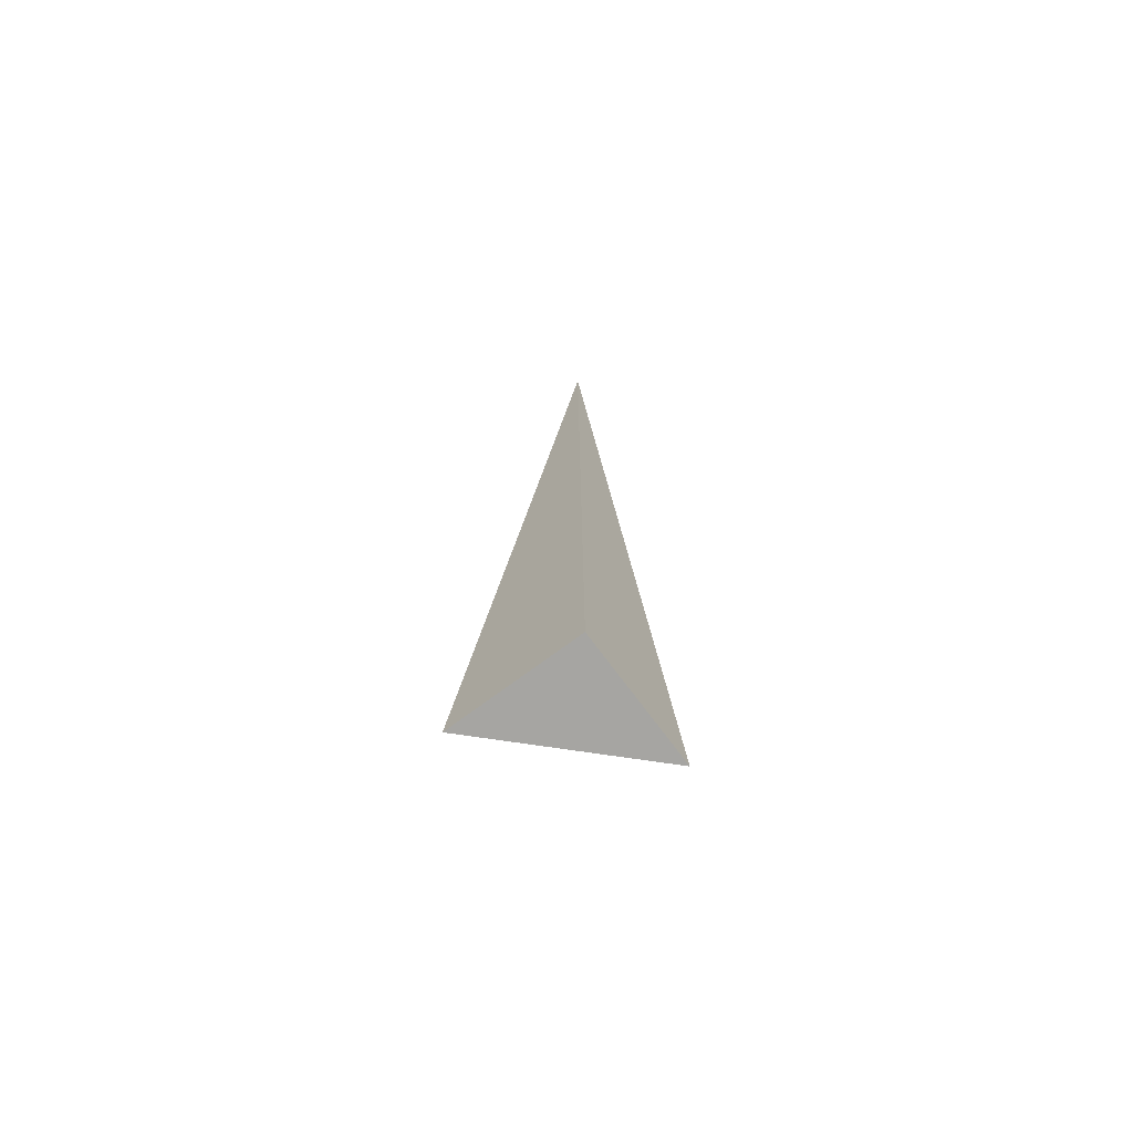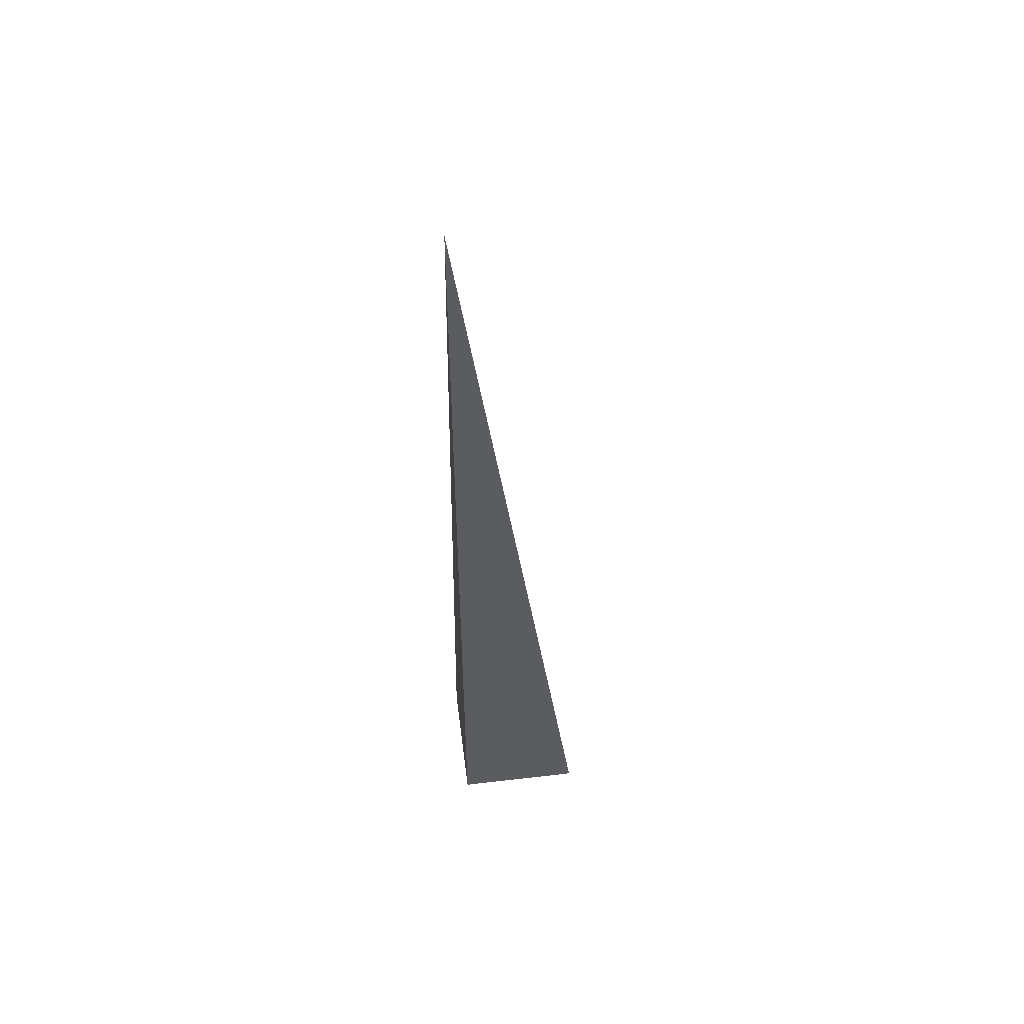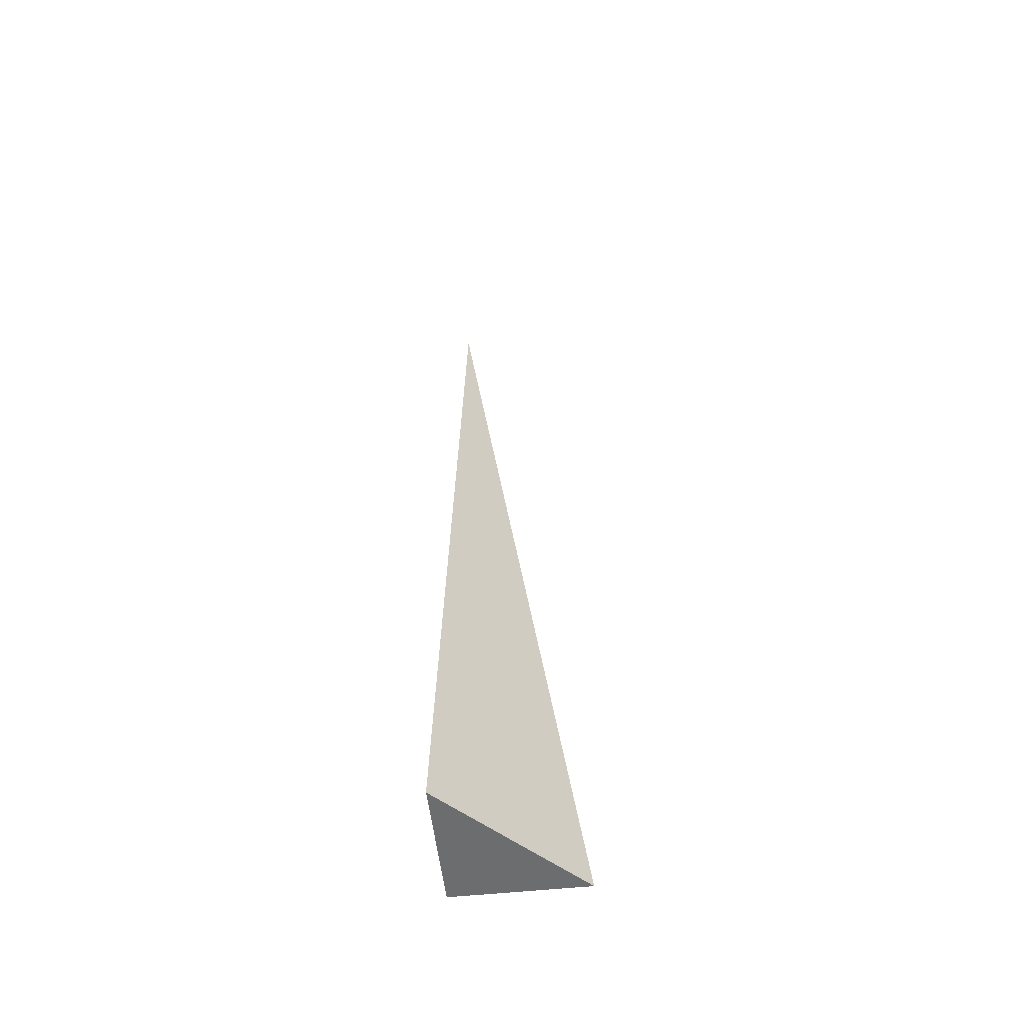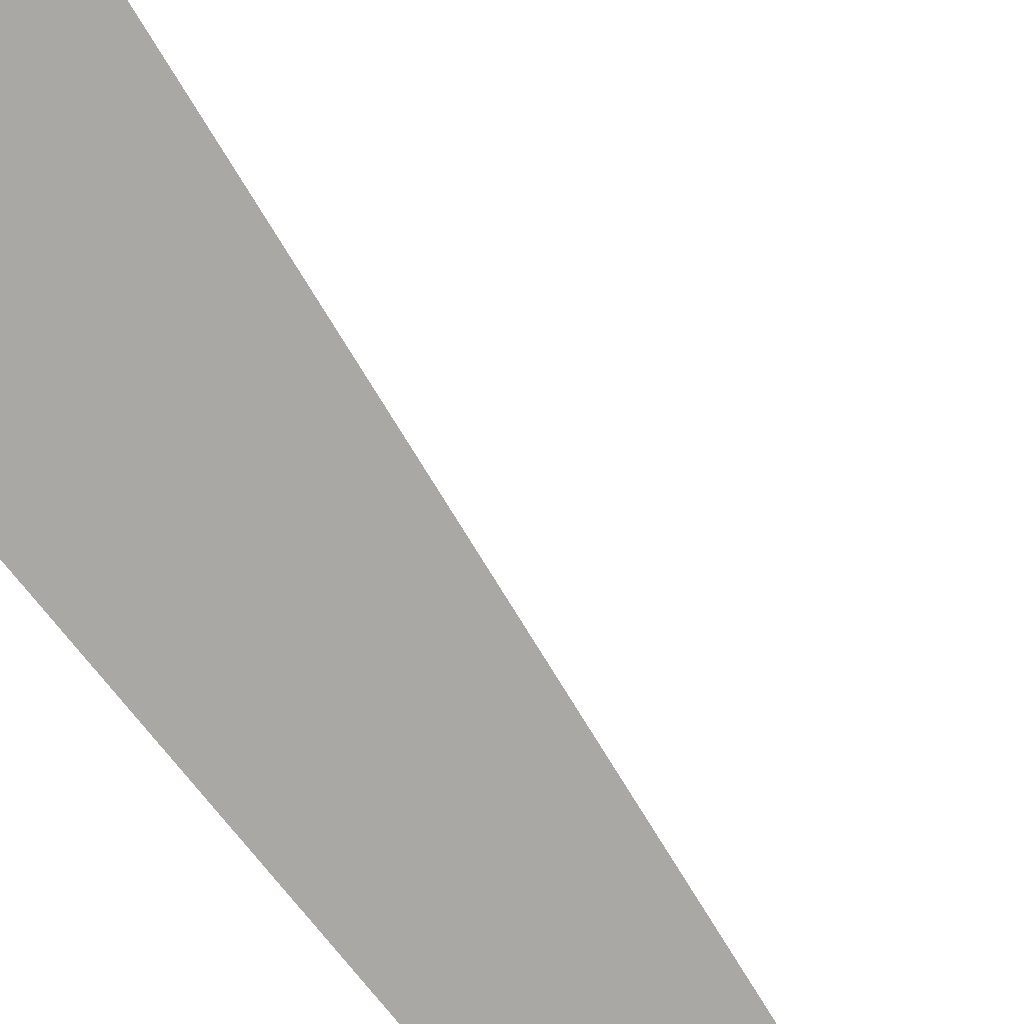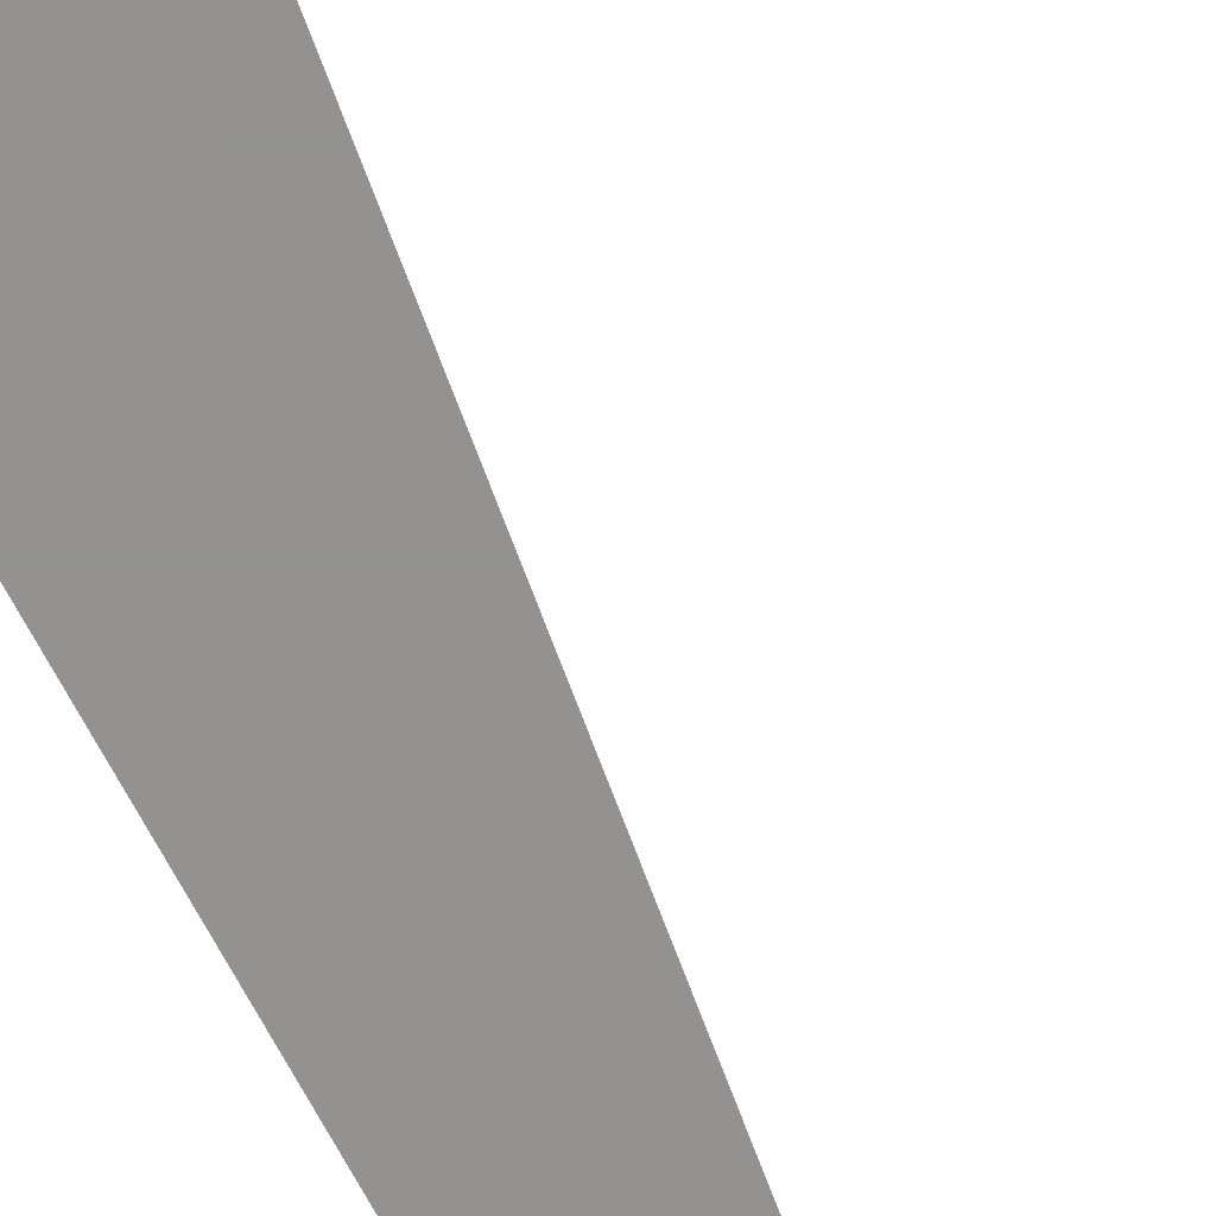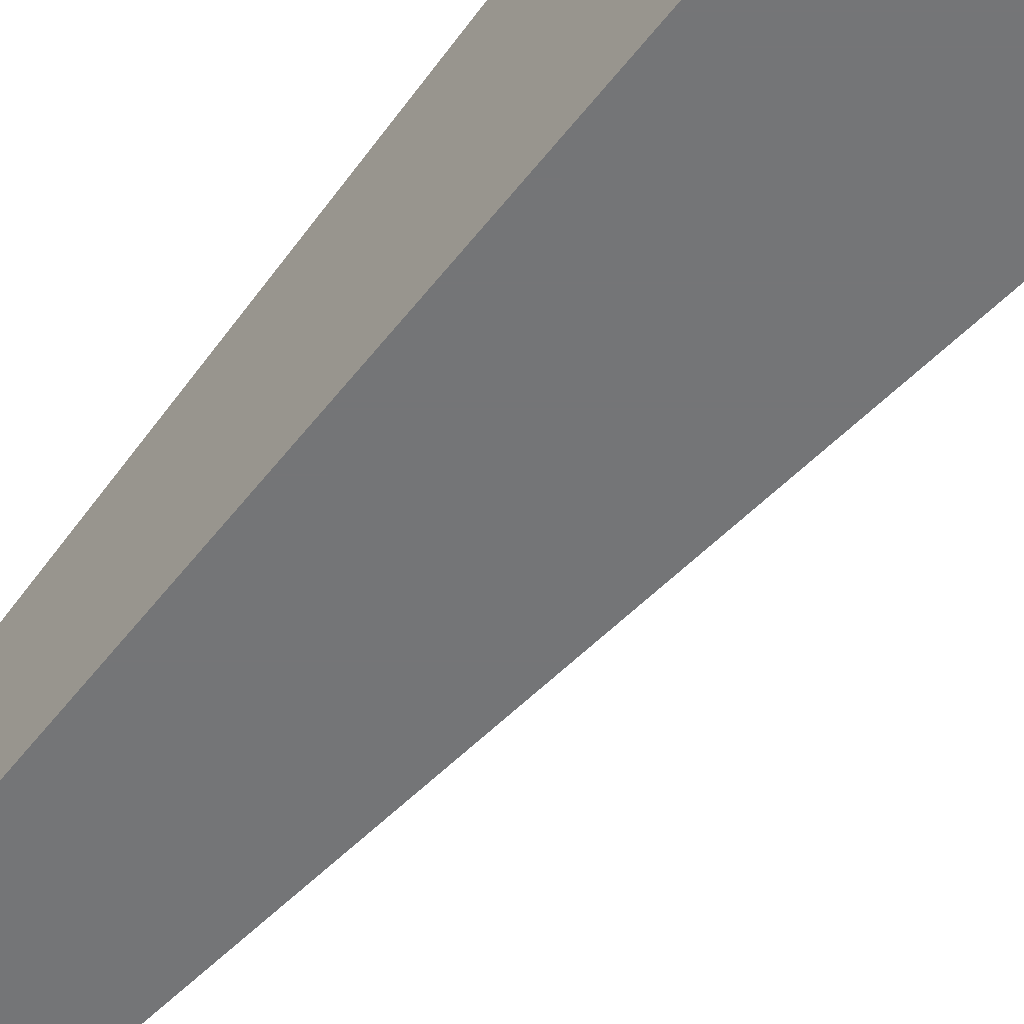
<metadata>
{"format":"obj","ext":"obj","renderer":"f3d","projection":"perspective","resolution":1024,"background":"white","views":[{"elev":-73.6,"azim":-143.4,"up":"+Y"},{"elev":52.8,"azim":-97.2,"up":"+Y"},{"elev":-53.9,"azim":6.4,"up":"+Y"},{"elev":-75.0,"azim":39.2,"up":"+Z"},{"elev":-66.4,"azim":27.7,"up":"+Z"},{"elev":-56.5,"azim":-36.6,"up":"+Z"}]}
</metadata>
<code>
v  1  -5.327  1
v  2  -5.327  1
v  1  2  1
v  1  -5.327  2
f 1 3 2
f 1 4 3
f 1 2 4
f 2 3 4

</code>
